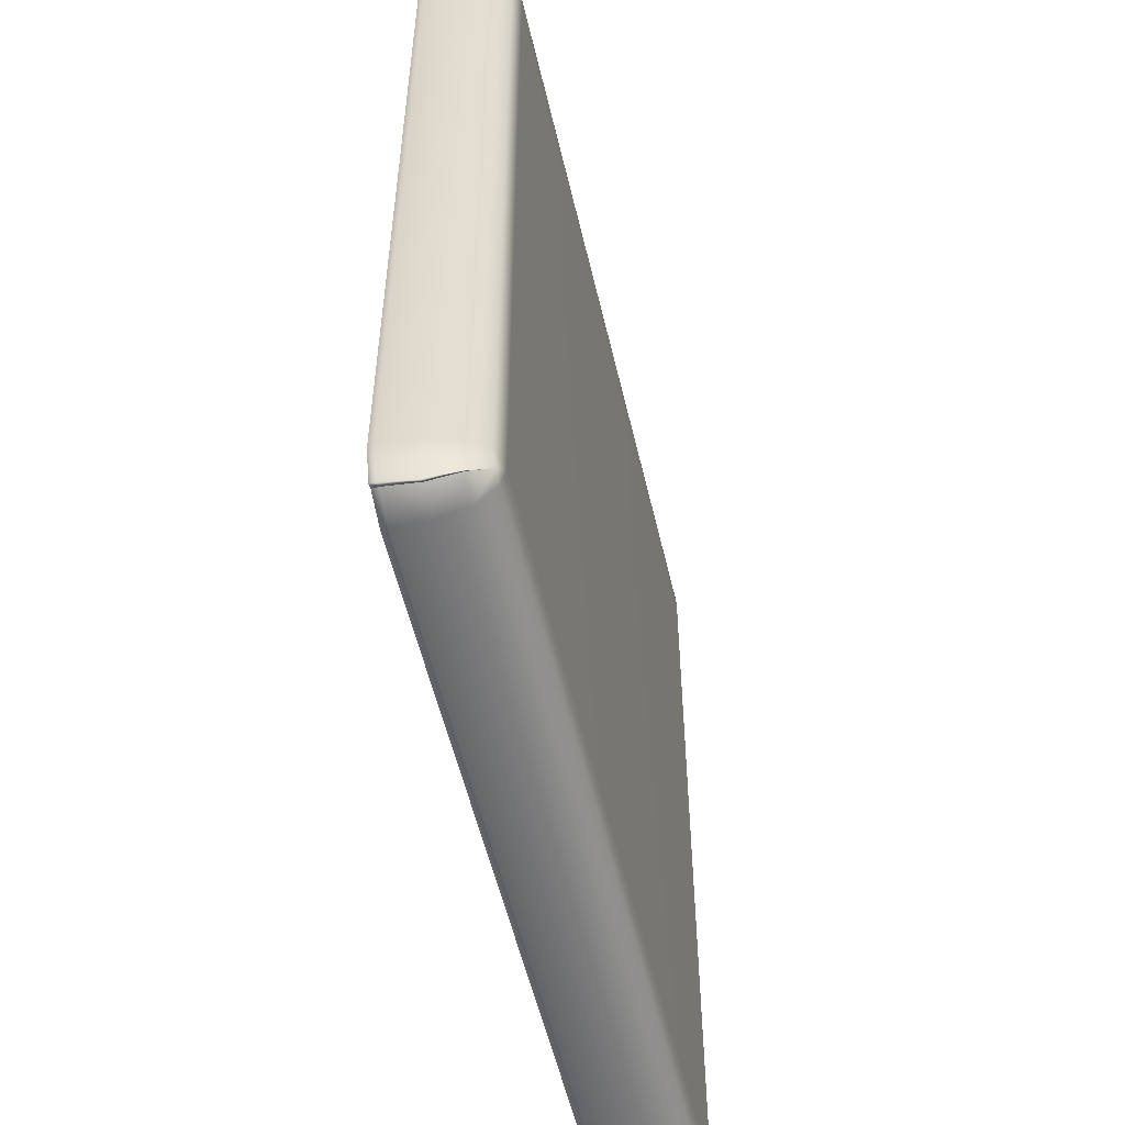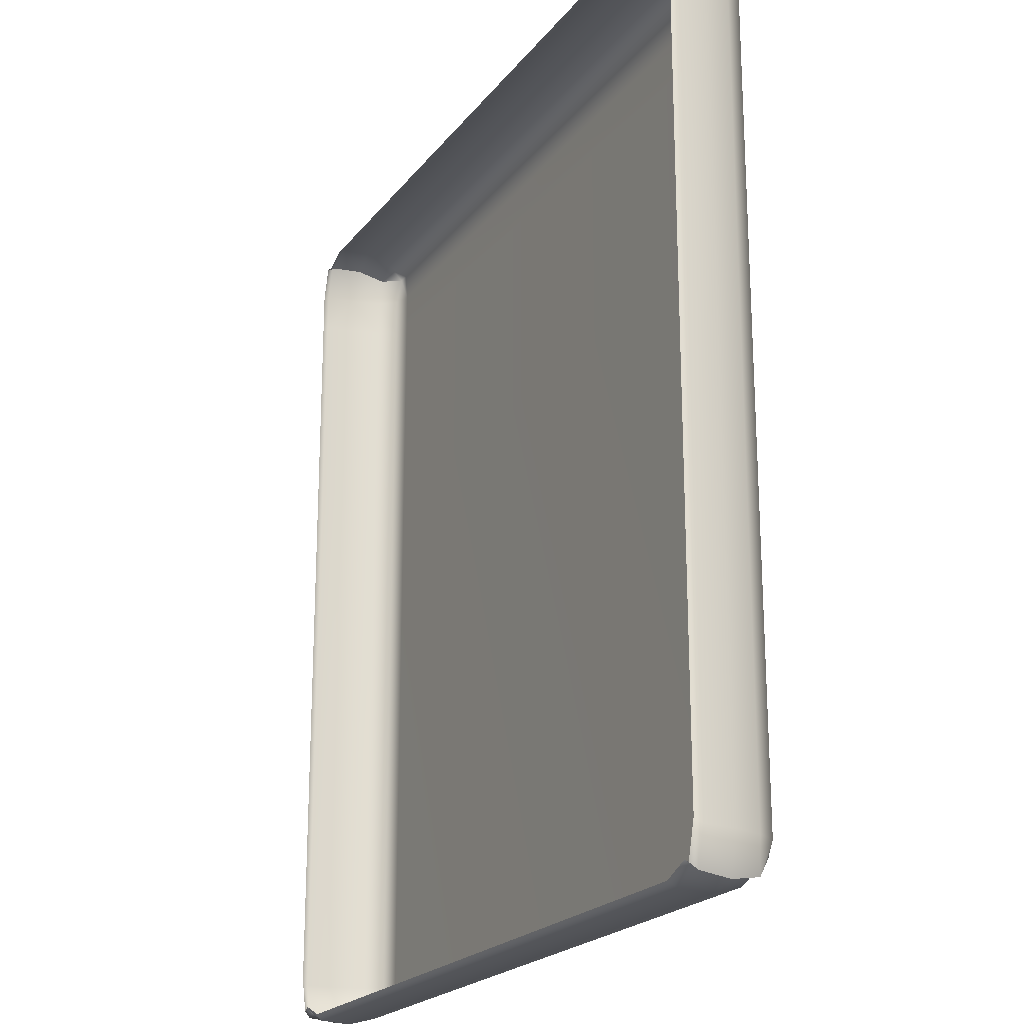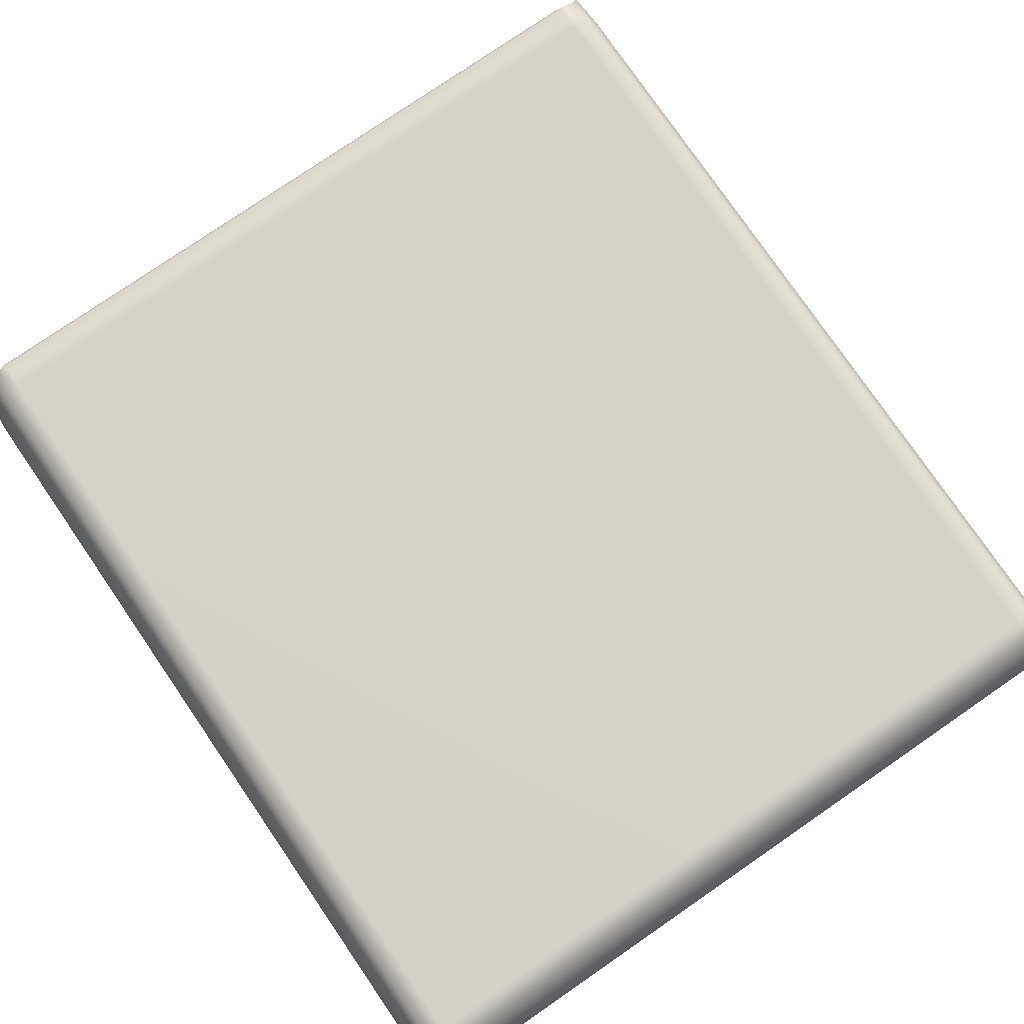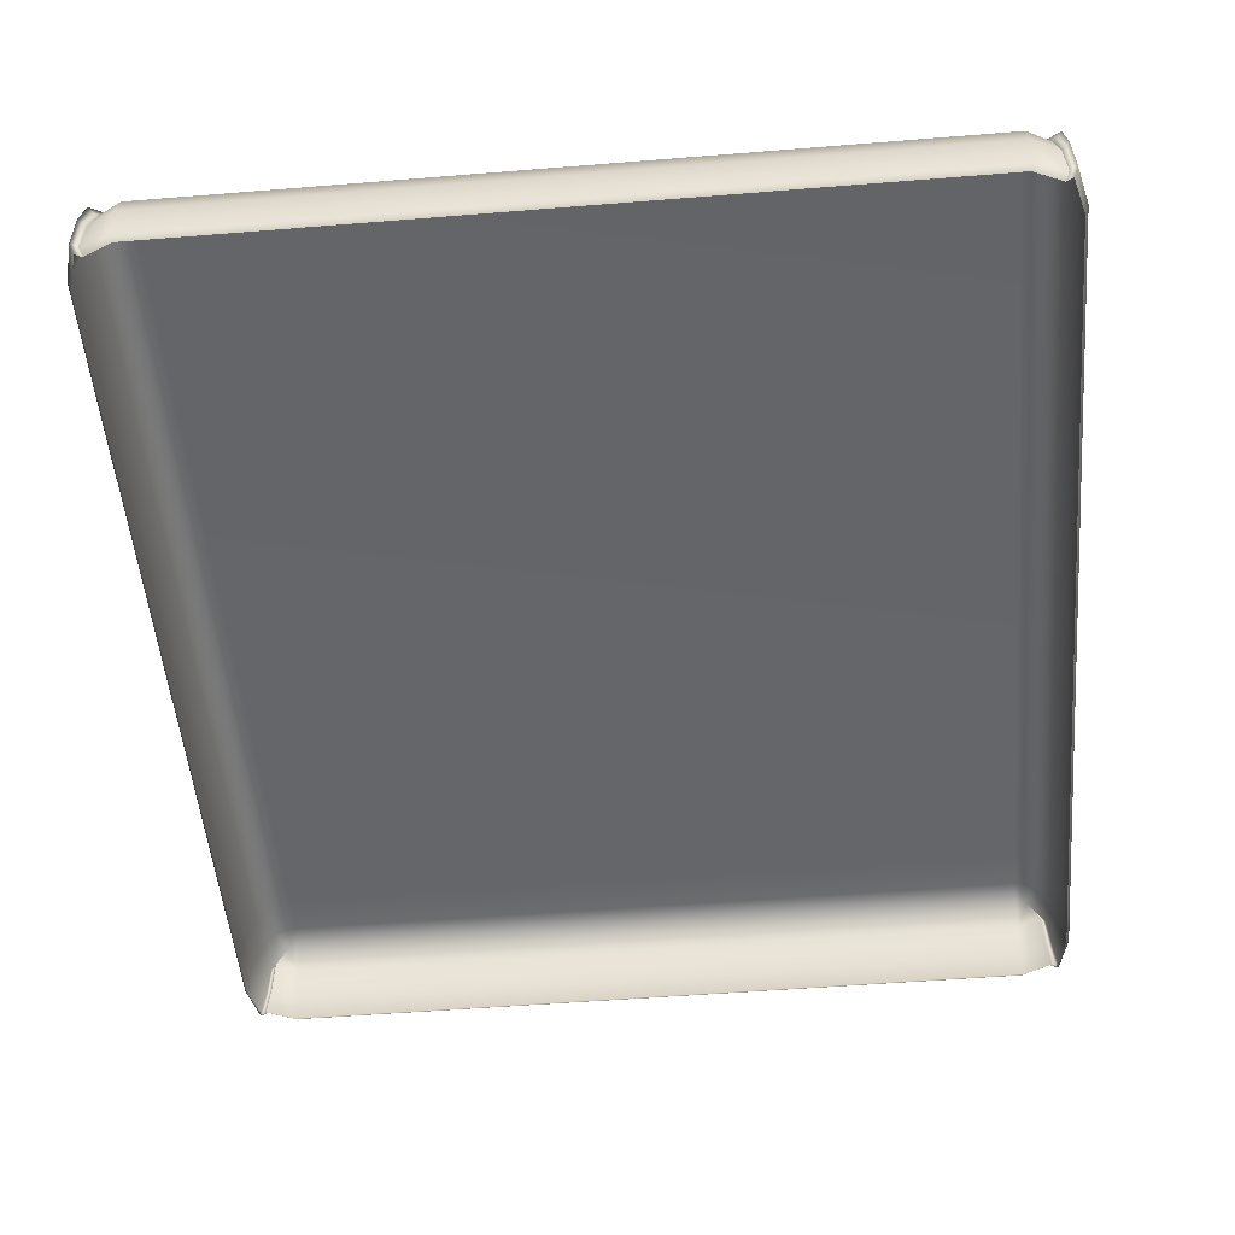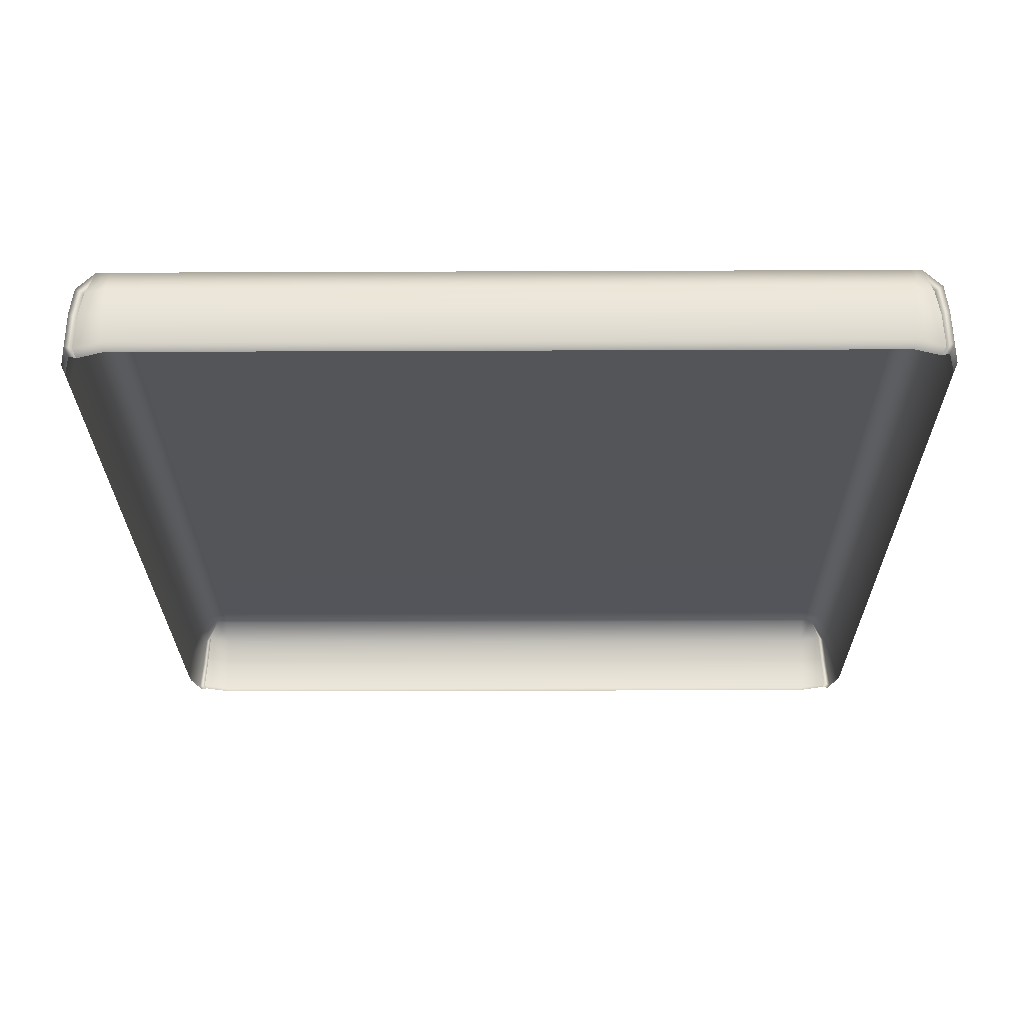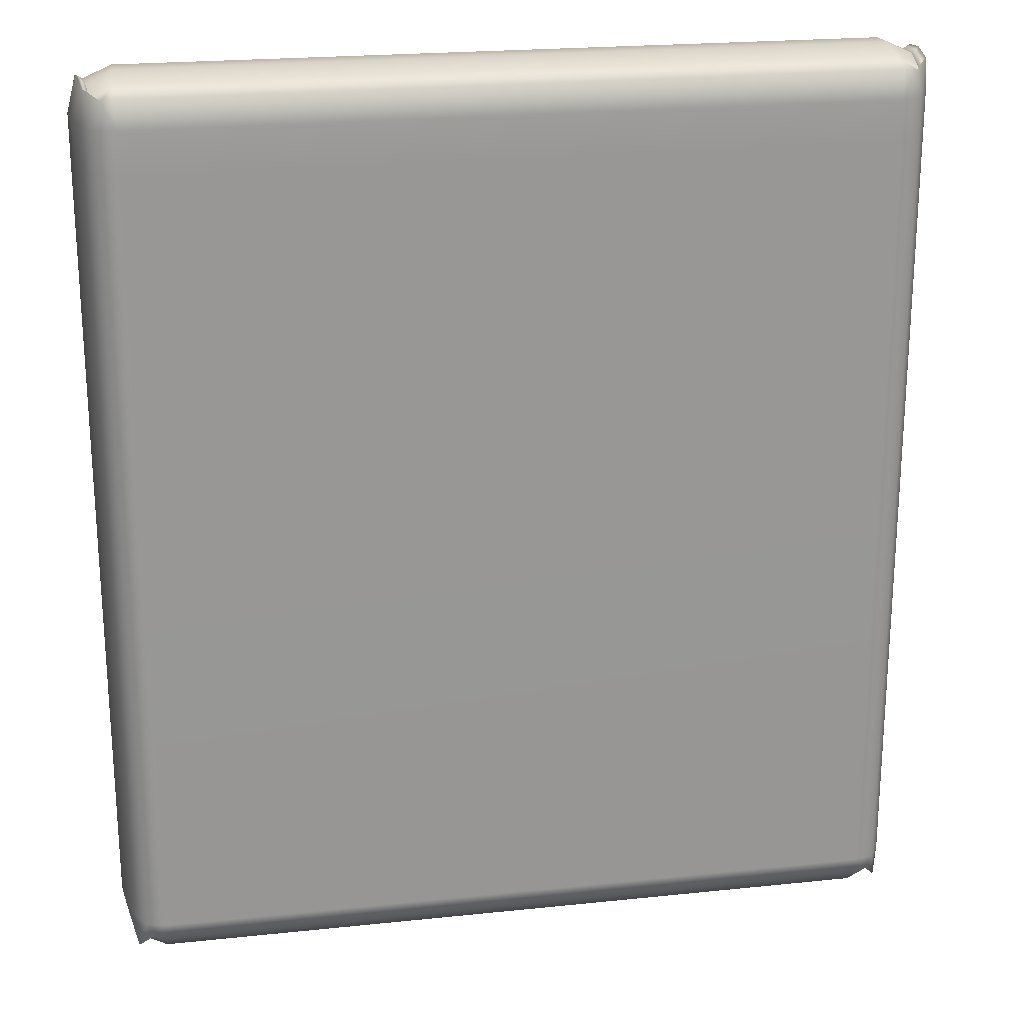
<metadata>
{"format":"obj","ext":"obj","renderer":"f3d","projection":"perspective","resolution":1024,"background":"white","views":[{"elev":-54.9,"azim":103.1,"up":"+Z"},{"elev":-21.2,"azim":63.1,"up":"+Z"},{"elev":78.3,"azim":145.5,"up":"+Y"},{"elev":-51.8,"azim":-175.0,"up":"+Y"},{"elev":-24.5,"azim":0.4,"up":"+Y"},{"elev":22.0,"azim":169.6,"up":"+Z"}]}
</metadata>
<code>
v -135.9 38.81 148.9
v -135.4 61.74 150.6
v -129.9 69.11 148.1
v -125.7 69.11 148.2
v -125.7 61.74 151.5
v -124.4 38.81 151.7
v -132.5 68.27 138.8
v -136.3 61.74 138.8
v -139.1 38.81 137.2
v -125.7 69.97 138.8
v 135.4 61.74 150.6
v 129.9 69.11 148.1
v 132.5 68.27 138.8
v 136.3 61.74 138.8
v 139.1 38.81 137.2
v 135.9 38.81 148.9
v 125.7 61.74 151.5
v 125.7 69.11 148.2
v 124.4 38.81 151.7
v 125.7 69.97 138.8
v -133.2 61.74 147.5
v -133.7 38.81 147.7
v 133.2 61.74 147.5
v 133.7 38.81 147.7
v 139.1 51.95 138.8
v 136.4 51.95 152.3
v 134.1 51.95 150.1
v 125.7 51.95 154.2
v -125.7 51.95 154.2
v -134.1 51.95 150.1
v -136.4 51.95 152.3
v -139.1 51.95 138.8
v -135.9 38.81 -152.8
v -135.4 61.74 -154.6
v -129.9 68.27 -147.4
v -125.7 68.27 -148.9
v -125.7 61.74 -155.5
v -124.4 38.81 -155.6
v -132.5 68.27 -142.7
v -136.3 61.74 -142.7
v -139.1 38.81 -141.1
v -125.7 69.97 -142.7
v 135.4 61.74 -154.6
v 129.9 68.27 -147.4
v 132.5 68.27 -142.7
v 136.3 61.74 -142.7
v 139.1 38.81 -141.1
v 135.9 38.81 -152.8
v 125.7 61.74 -155.5
v 125.7 68.27 -148.9
v 124.4 38.81 -155.6
v 125.7 69.97 -142.7
v -133.2 61.74 -151.4
v -133.7 38.81 -151.7
v 133.2 61.74 -151.4
v 133.7 38.81 -151.7
v 139.1 51.95 -142.7
v 136.4 51.95 -156.2
v 134.1 51.95 -154.1
v 125.7 51.95 -158.1
v -125.7 51.95 -158.1
v -134.1 51.95 -154.1
v -136.4 51.95 -156.2
v -139.1 51.95 -142.7
v 139.1 38.81 123.8
v 139.1 51.95 125.2
v 136.3 61.74 125.2
v 132.5 68.27 125.2
v 125.7 69.97 125.2
v -125.7 69.97 125.2
v -132.5 68.27 125.2
v -136.3 61.74 125.2
v -139.1 51.95 125.2
v -139.1 38.81 123.8
v 139.1 38.81 51.96
v 139.1 51.95 52.58
v 136.3 61.74 52.58
v 132.5 68.27 52.58
v 125.7 69.97 52.58
v -125.7 69.97 52.58
v -132.5 68.27 52.58
v -136.3 61.74 52.58
v -139.1 51.95 52.58
v -139.1 38.81 51.96
v -140.3 41.15 -142.7
v -140.3 41.15 52.58
v -140.3 41.15 125.2
v -140.3 41.15 138.8
v -137.1 41.15 151
v -134.9 41.15 149.6
v -125.7 41.15 153.6
v 125.7 41.15 153.6
v 134.9 41.15 149.6
v 137.1 41.15 151
v 140.3 41.15 138.8
v 140.3 41.15 125.2
v 140.3 41.15 52.58
v 140.3 41.15 -142.7
v 137.1 41.15 -155
v 134.9 41.15 -153.6
v 125.7 41.15 -157.6
v -125.7 41.15 -157.6
v -134.9 41.15 -153.6
v -137.1 41.15 -155
f 2 3 7 8
f 32 31 2 8
f 3 21 5 4
f 21 30 29 5
f 3 4 10 7
f 11 14 13 12
f 25 14 11 26
f 12 23 11
f 26 11 23 27
f 12 13 20 18
f 4 5 17 18
f 5 29 28 17
f 10 4 18 20
f 3 2 21
f 31 30 21 2
f 12 18 17 23
f 27 23 17 28
f 95 25 26 94
f 94 26 27 93
f 93 27 28 92
f 29 91 92 28
f 30 90 91 29
f 89 90 30 31
f 88 89 31 32
f 25 95 96 66
f 14 25 66 67
f 13 14 67 68
f 20 13 68 69
f 10 20 69 70
f 7 10 70 71
f 8 7 71 72
f 32 8 72 73
f 87 88 32 73
f 34 40 39 35
f 64 40 34 63
f 35 36 37 53
f 53 37 61 62
f 35 39 42 36
f 43 44 45 46
f 57 58 43 46
f 44 43 55
f 58 59 55 43
f 44 50 52 45
f 37 36 50 49
f 61 37 49 60
f 36 42 52 50
f 35 53 34
f 63 34 53 62
f 44 55 49 50
f 59 60 49 55
f 98 99 58 57
f 99 100 59 58
f 100 101 60 59
f 101 102 61 60
f 62 61 102 103
f 104 63 62 103
f 104 85 64 63
f 66 96 97 76
f 67 66 76 77
f 68 67 77 78
f 69 68 78 79
f 70 69 79 80
f 71 70 80 81
f 72 71 81 82
f 73 72 82 83
f 86 87 73 83
f 76 97 98 57
f 77 76 57 46
f 78 77 46 45
f 79 78 45 52
f 80 79 52 42
f 81 80 42 39
f 82 81 39 40
f 83 82 40 64
f 85 86 83 64
f 41 84 86 85
f 84 74 87 86
f 74 9 88 87
f 9 1 89 88
f 1 22 90 89
f 91 90 22 6
f 92 91 6 19
f 24 93 92 19
f 16 94 93 24
f 15 95 94 16
f 96 95 15 65
f 97 96 65 75
f 98 97 75 47
f 47 48 99 98
f 48 56 100 99
f 56 51 101 100
f 51 38 102 101
f 103 102 38 54
f 33 104 103 54
f 41 85 104 33

</code>
